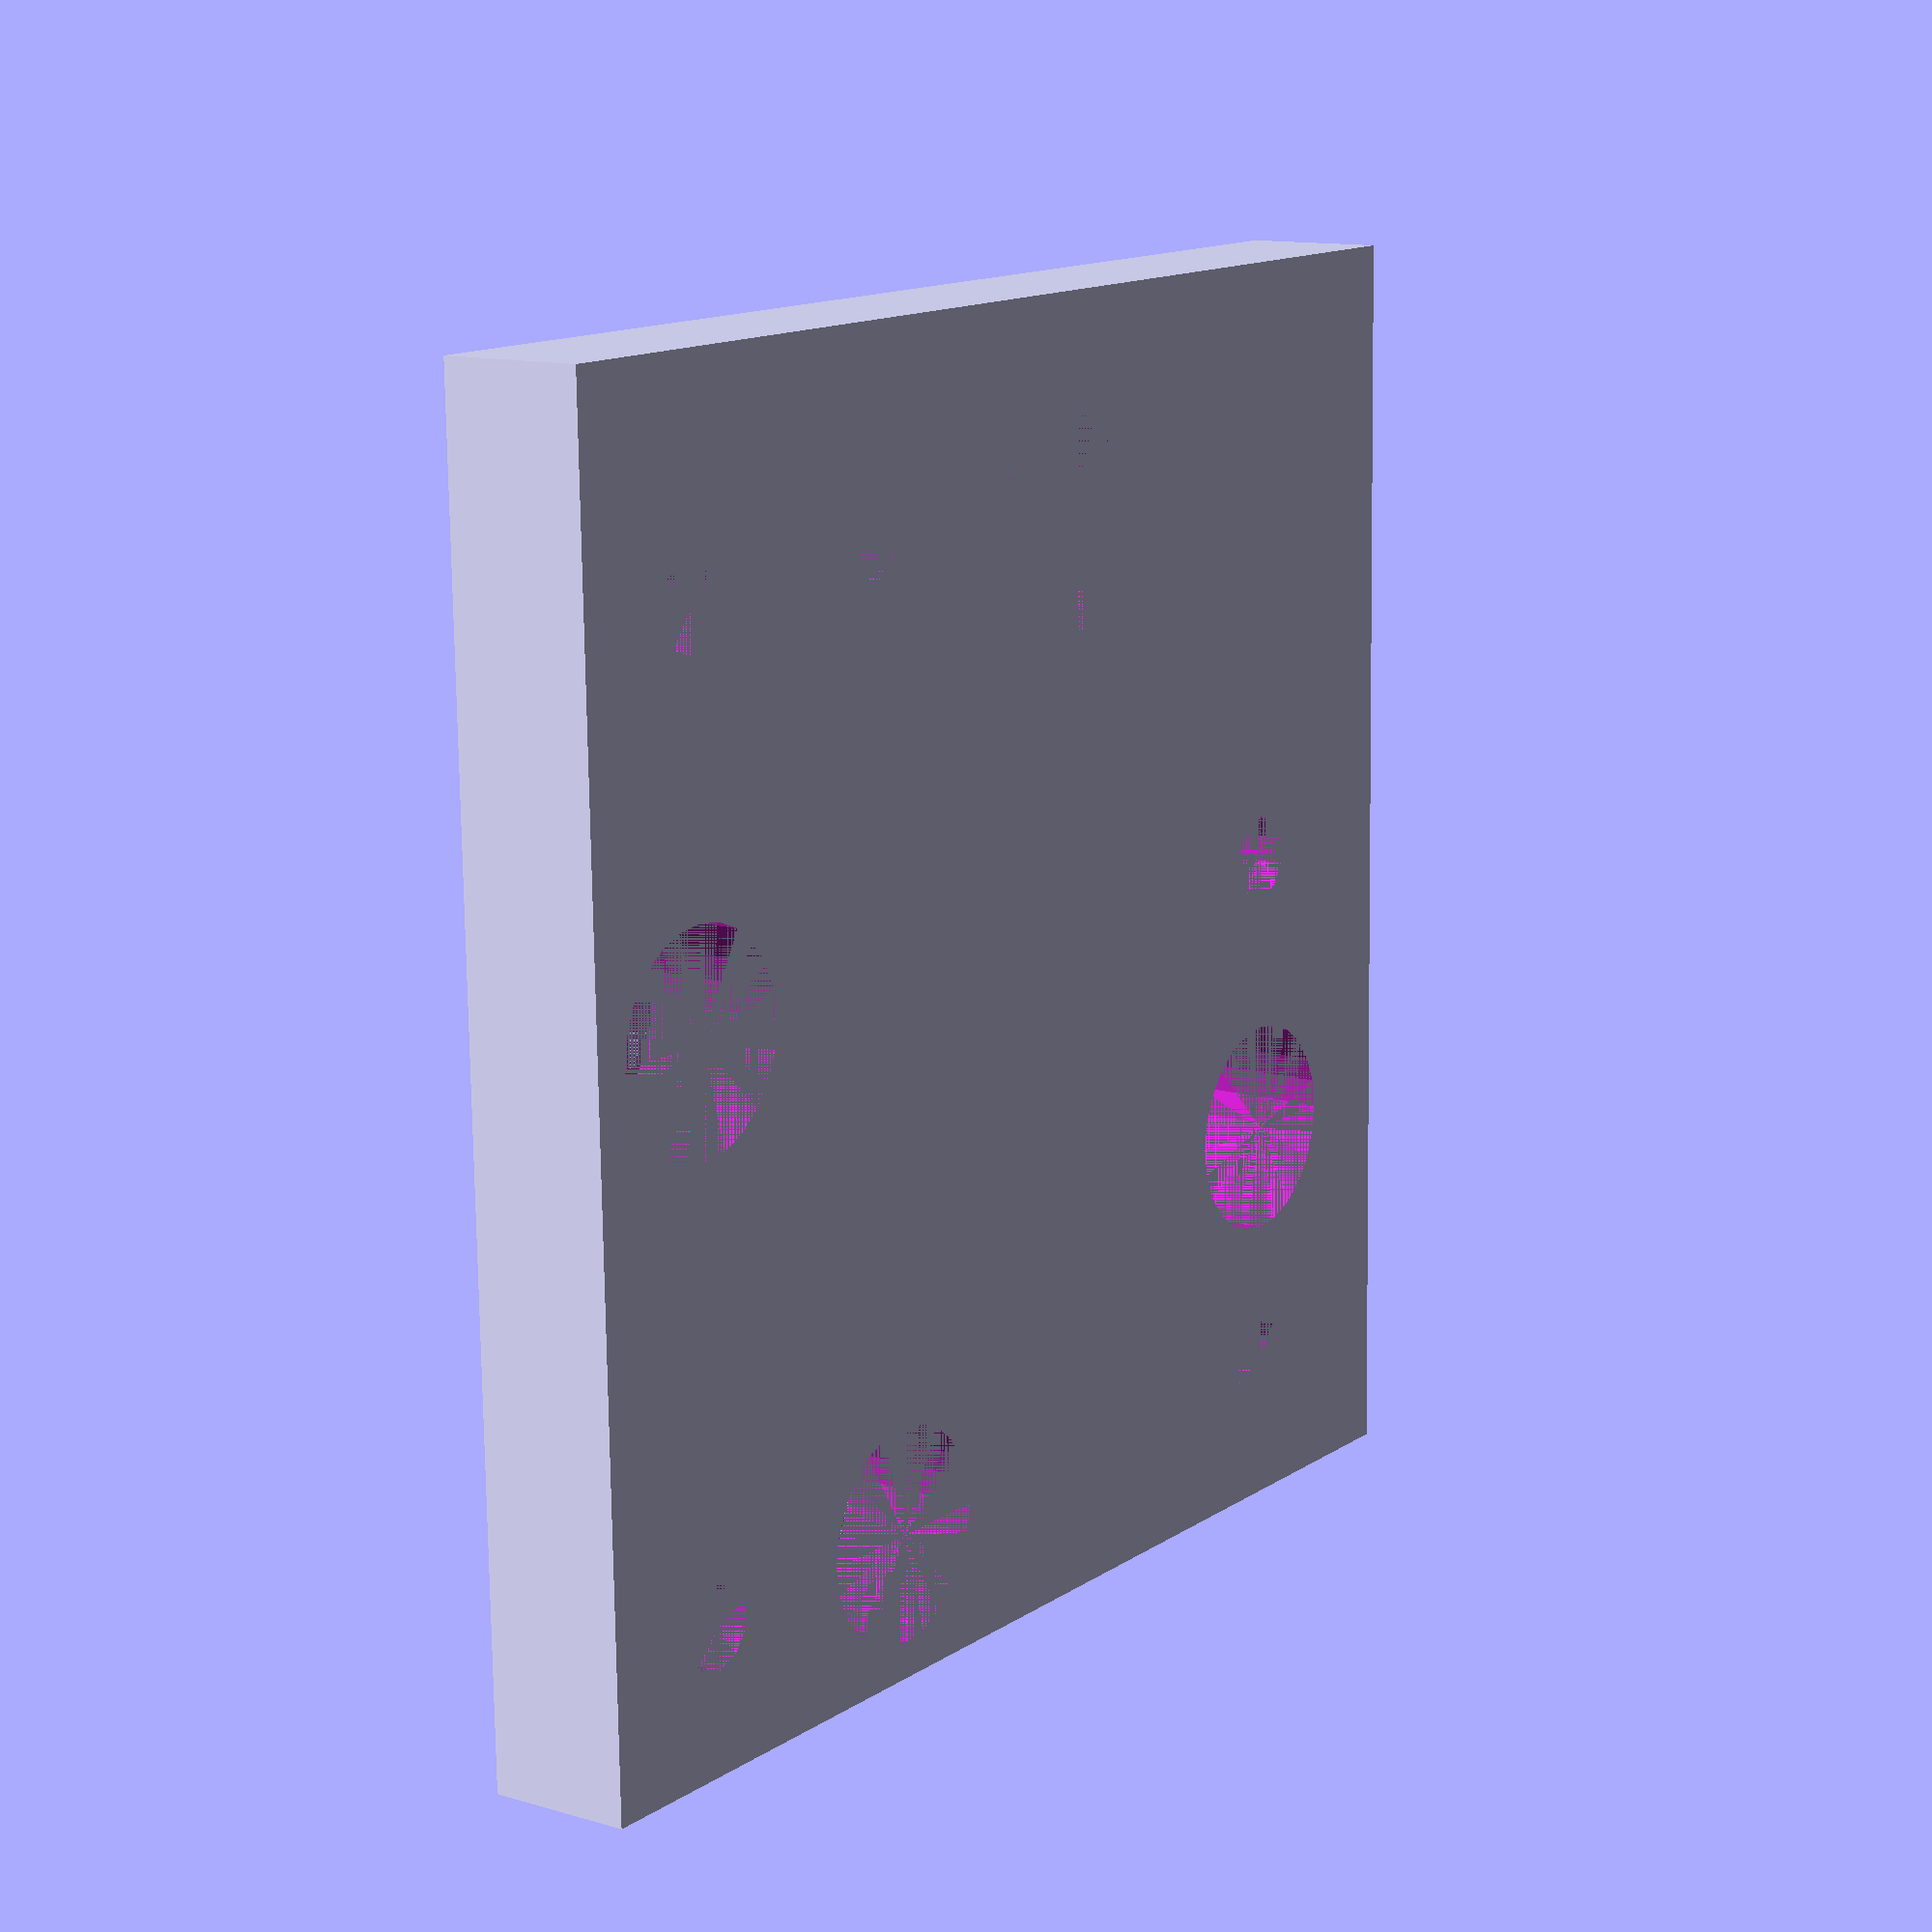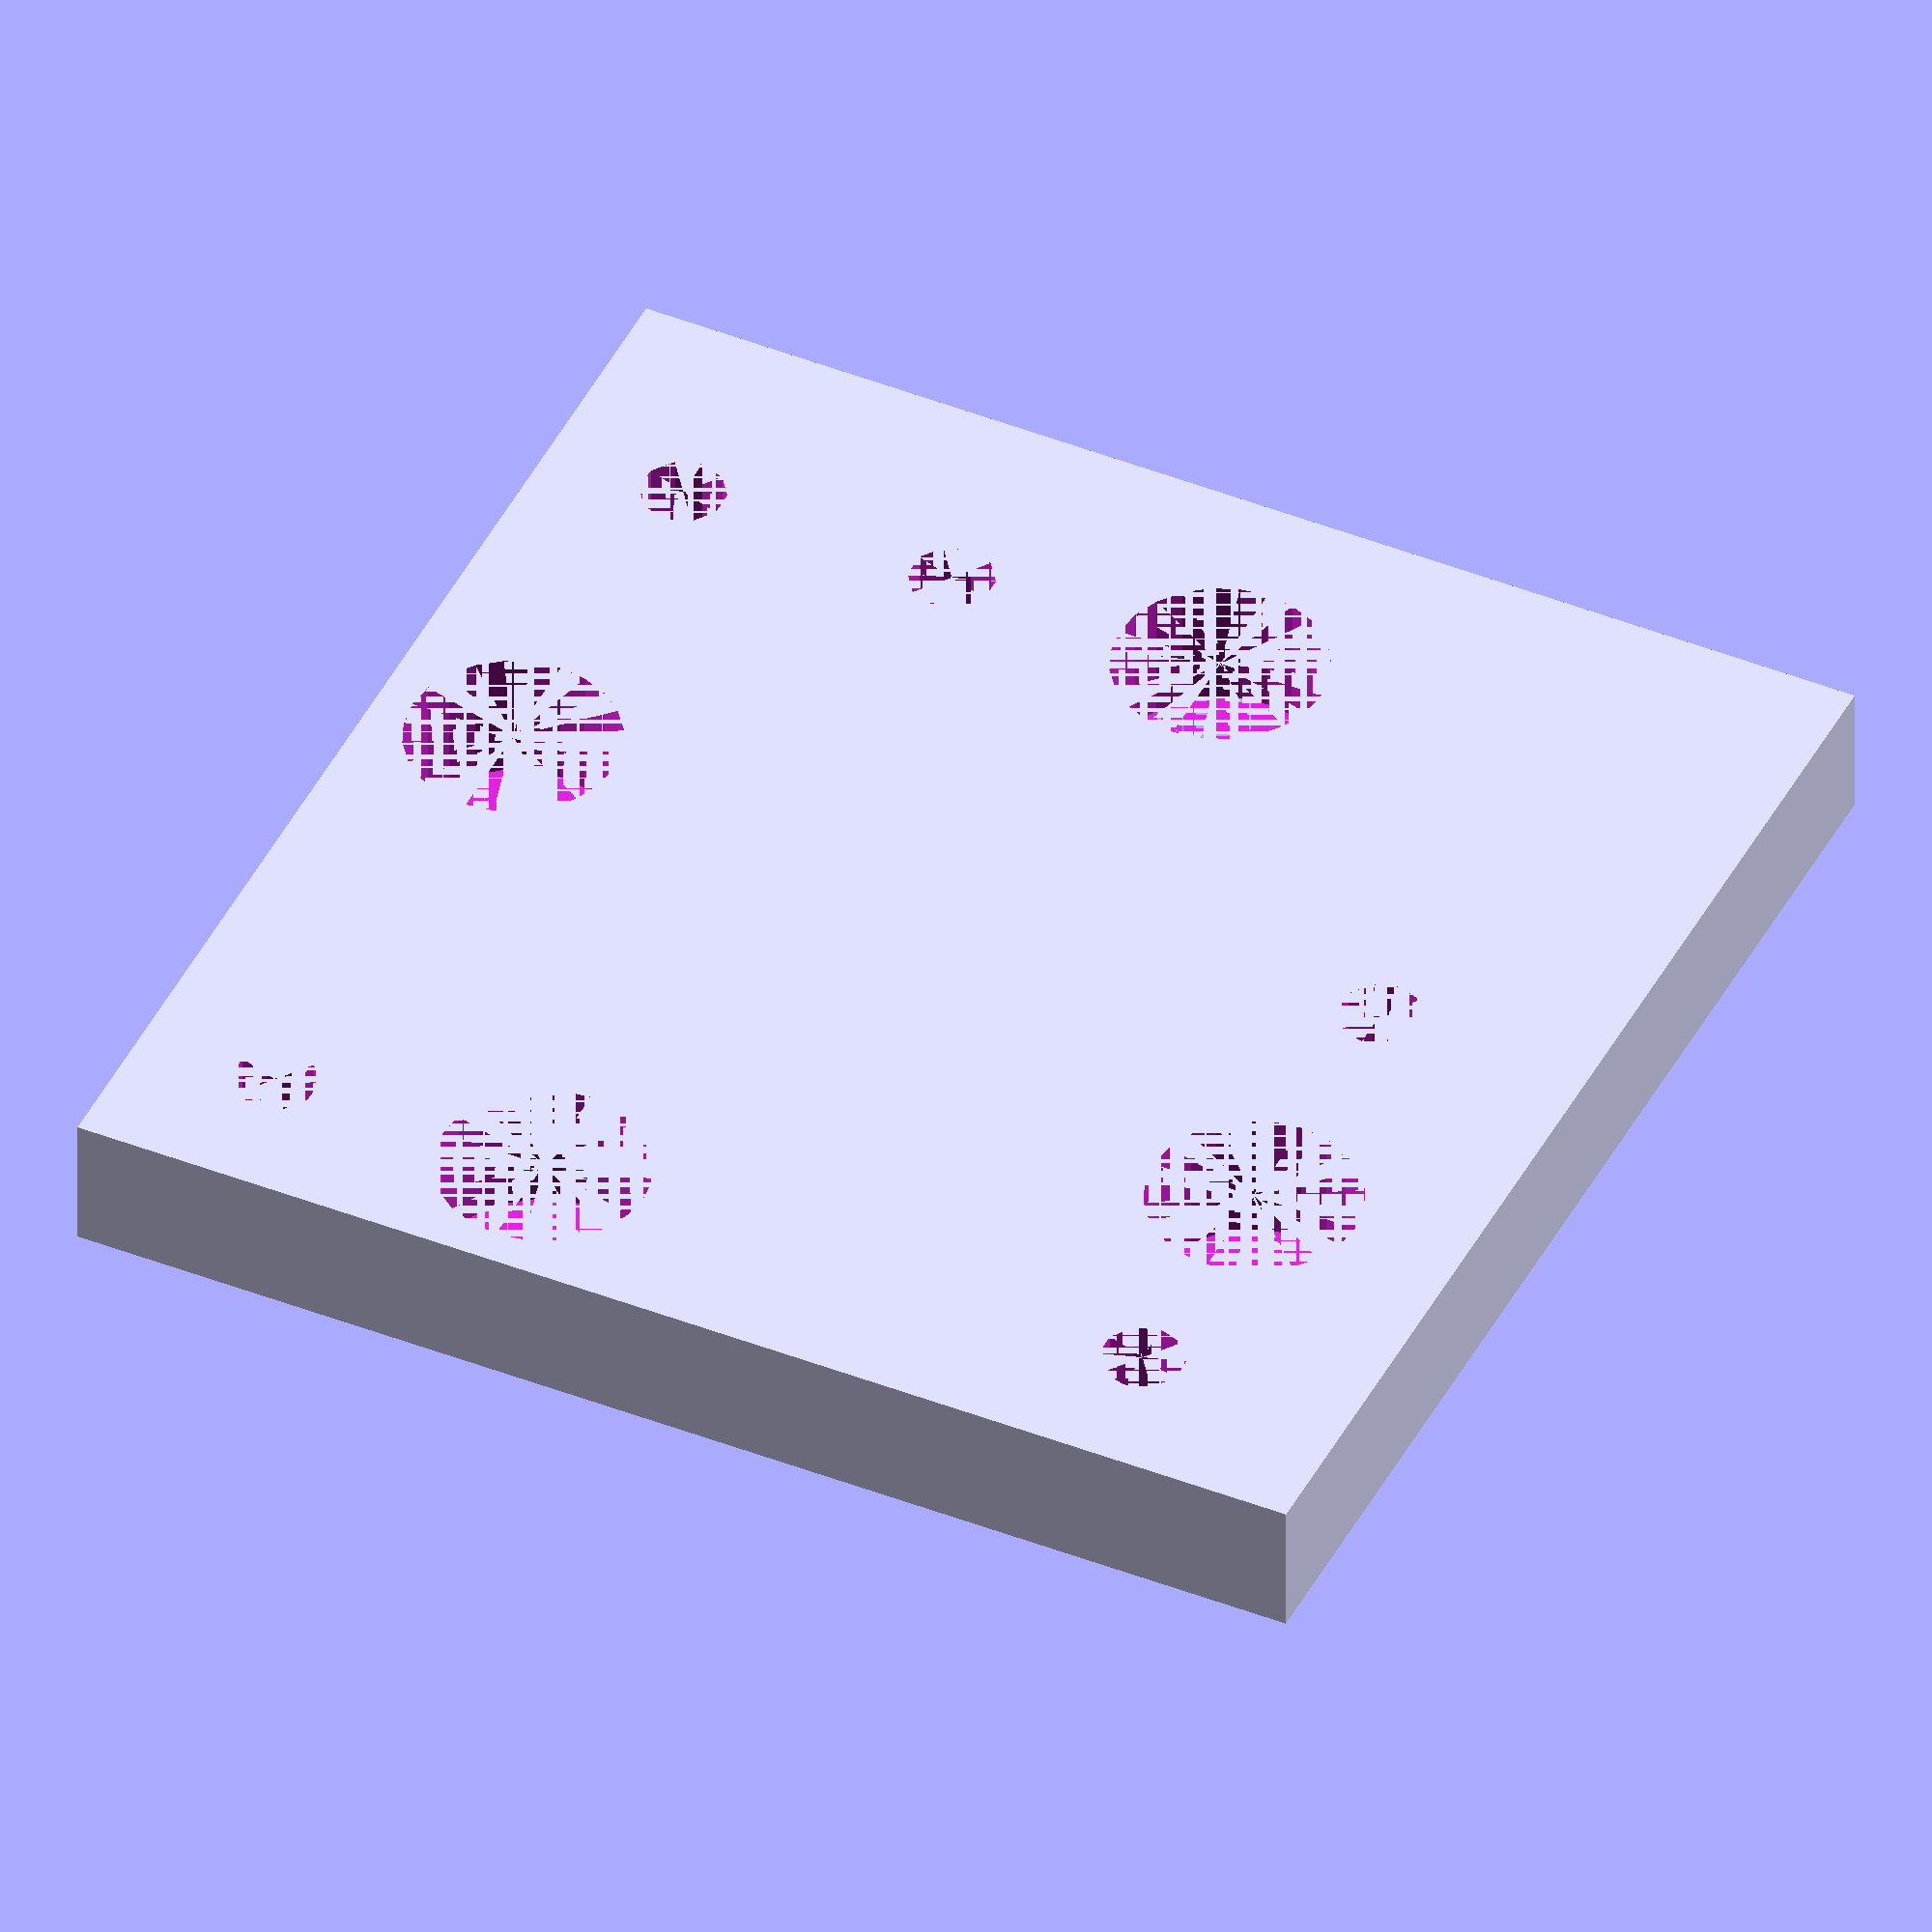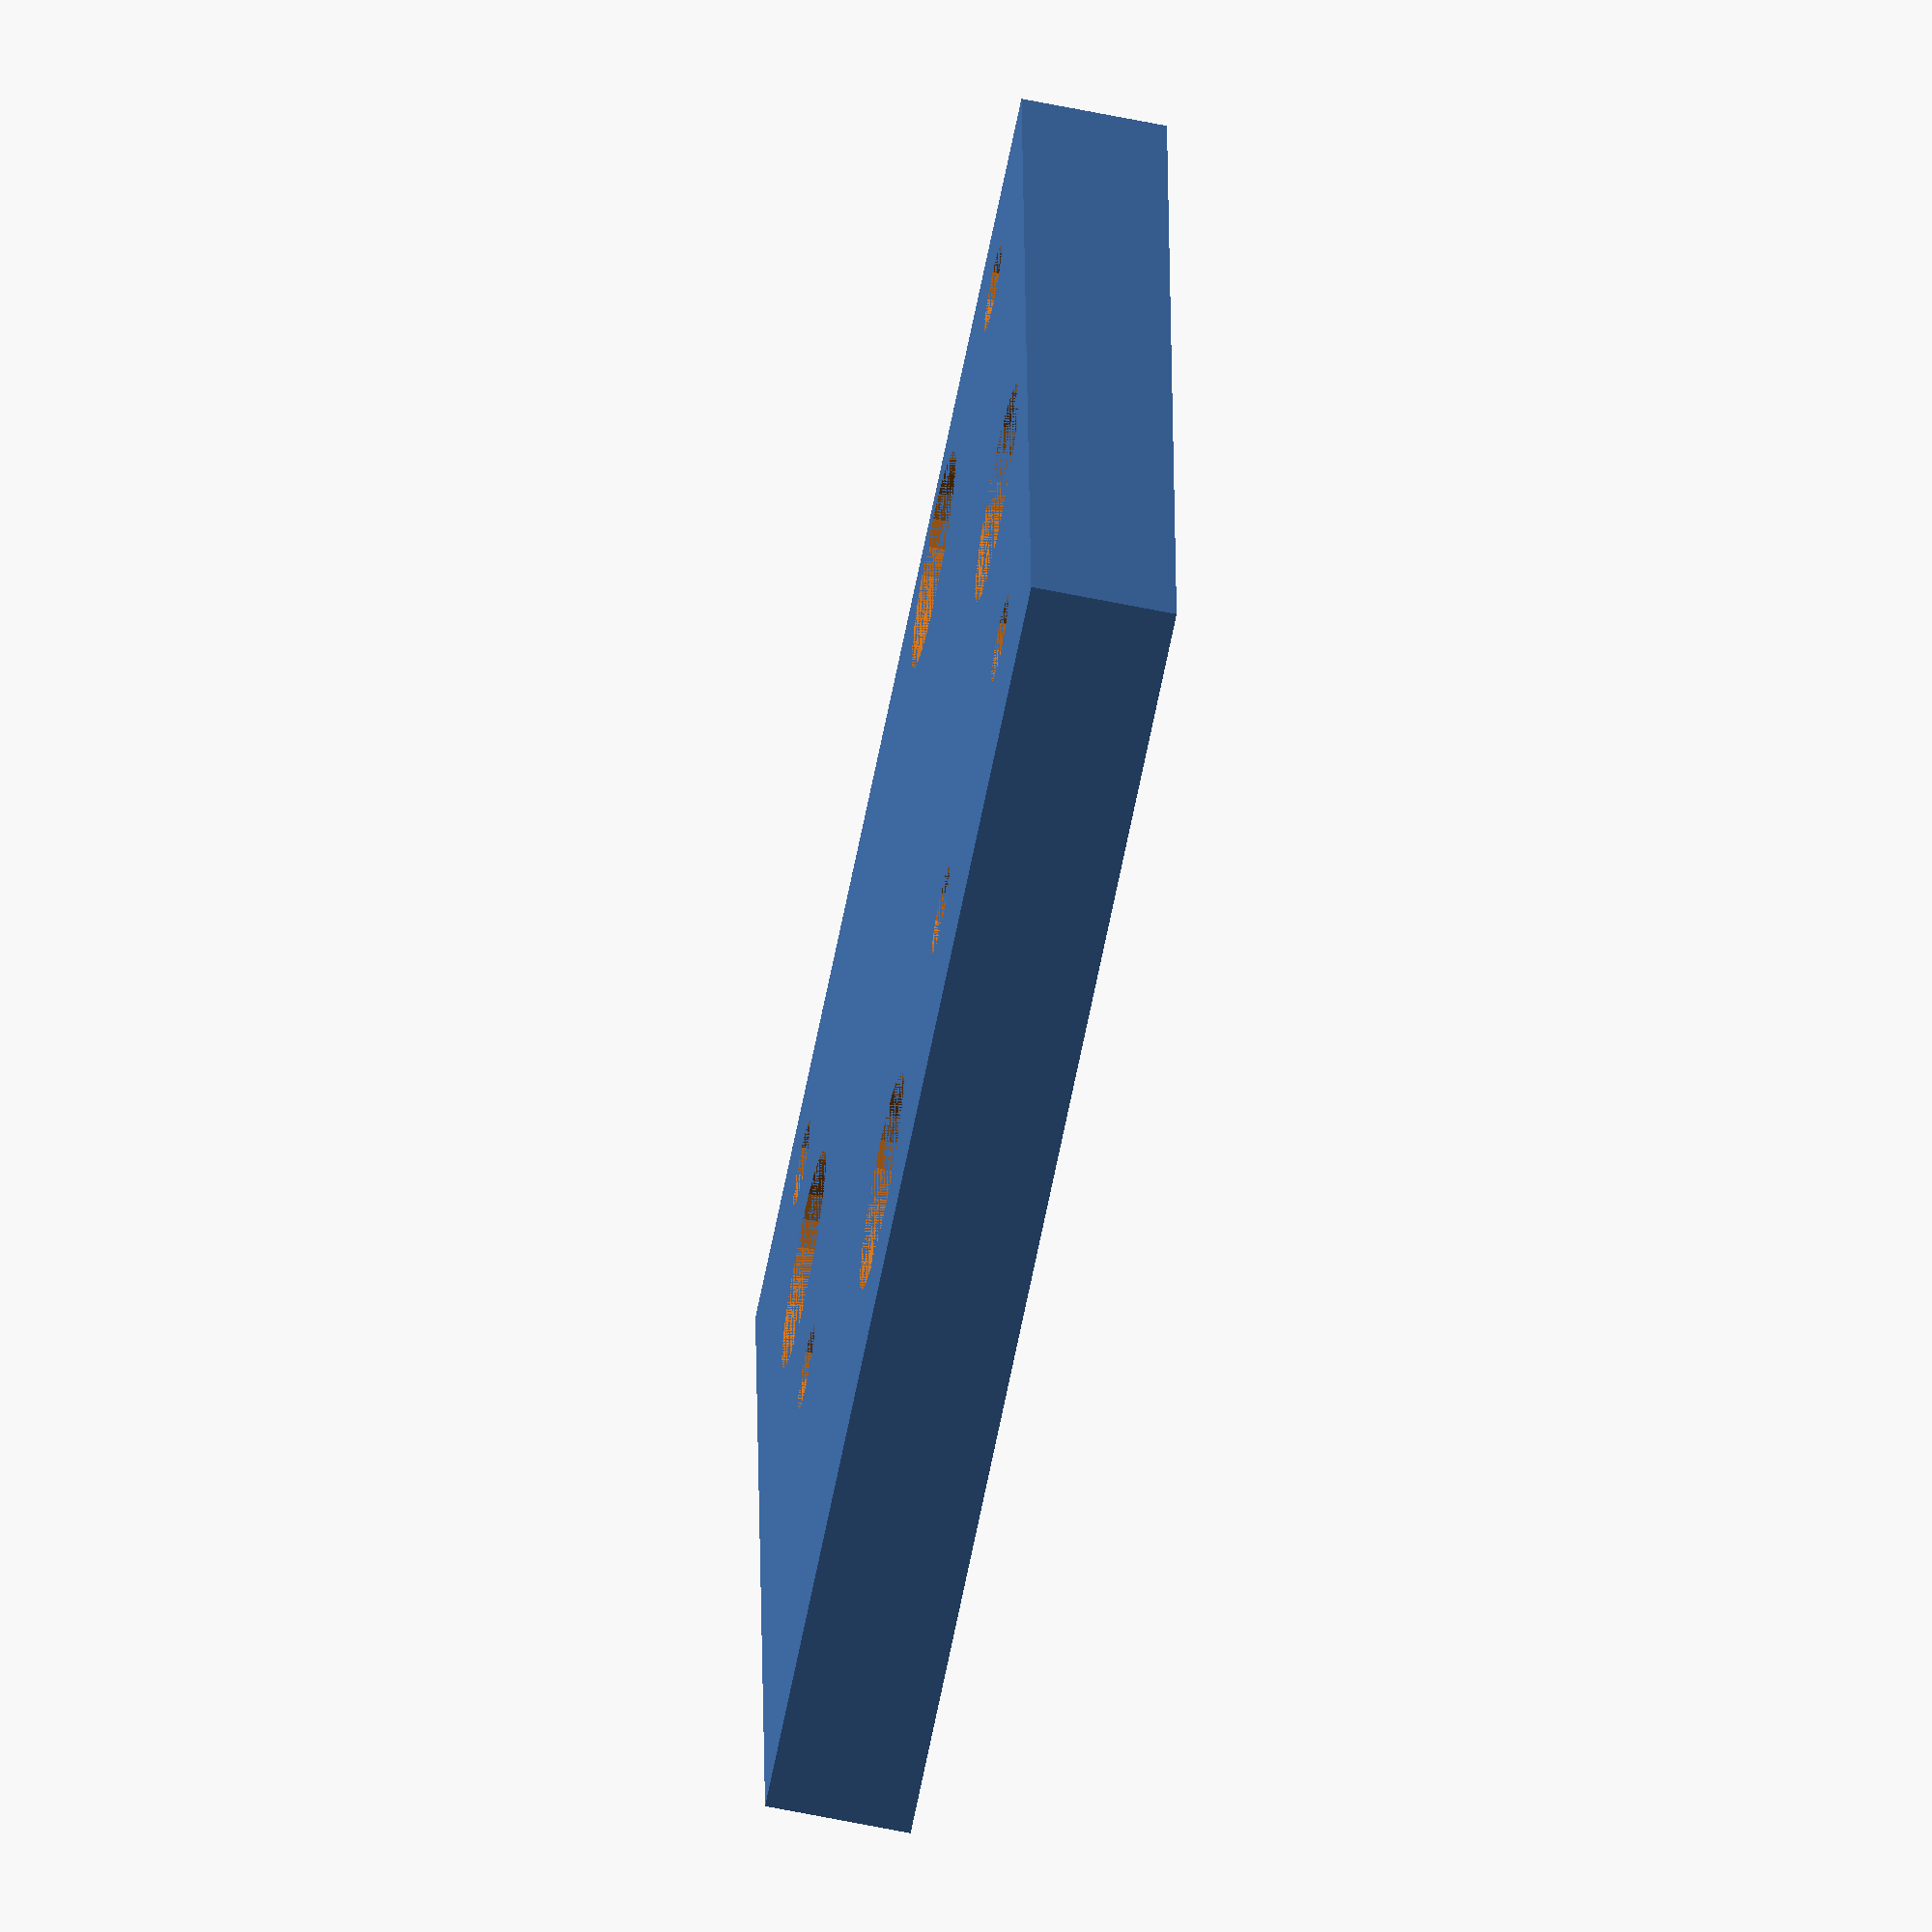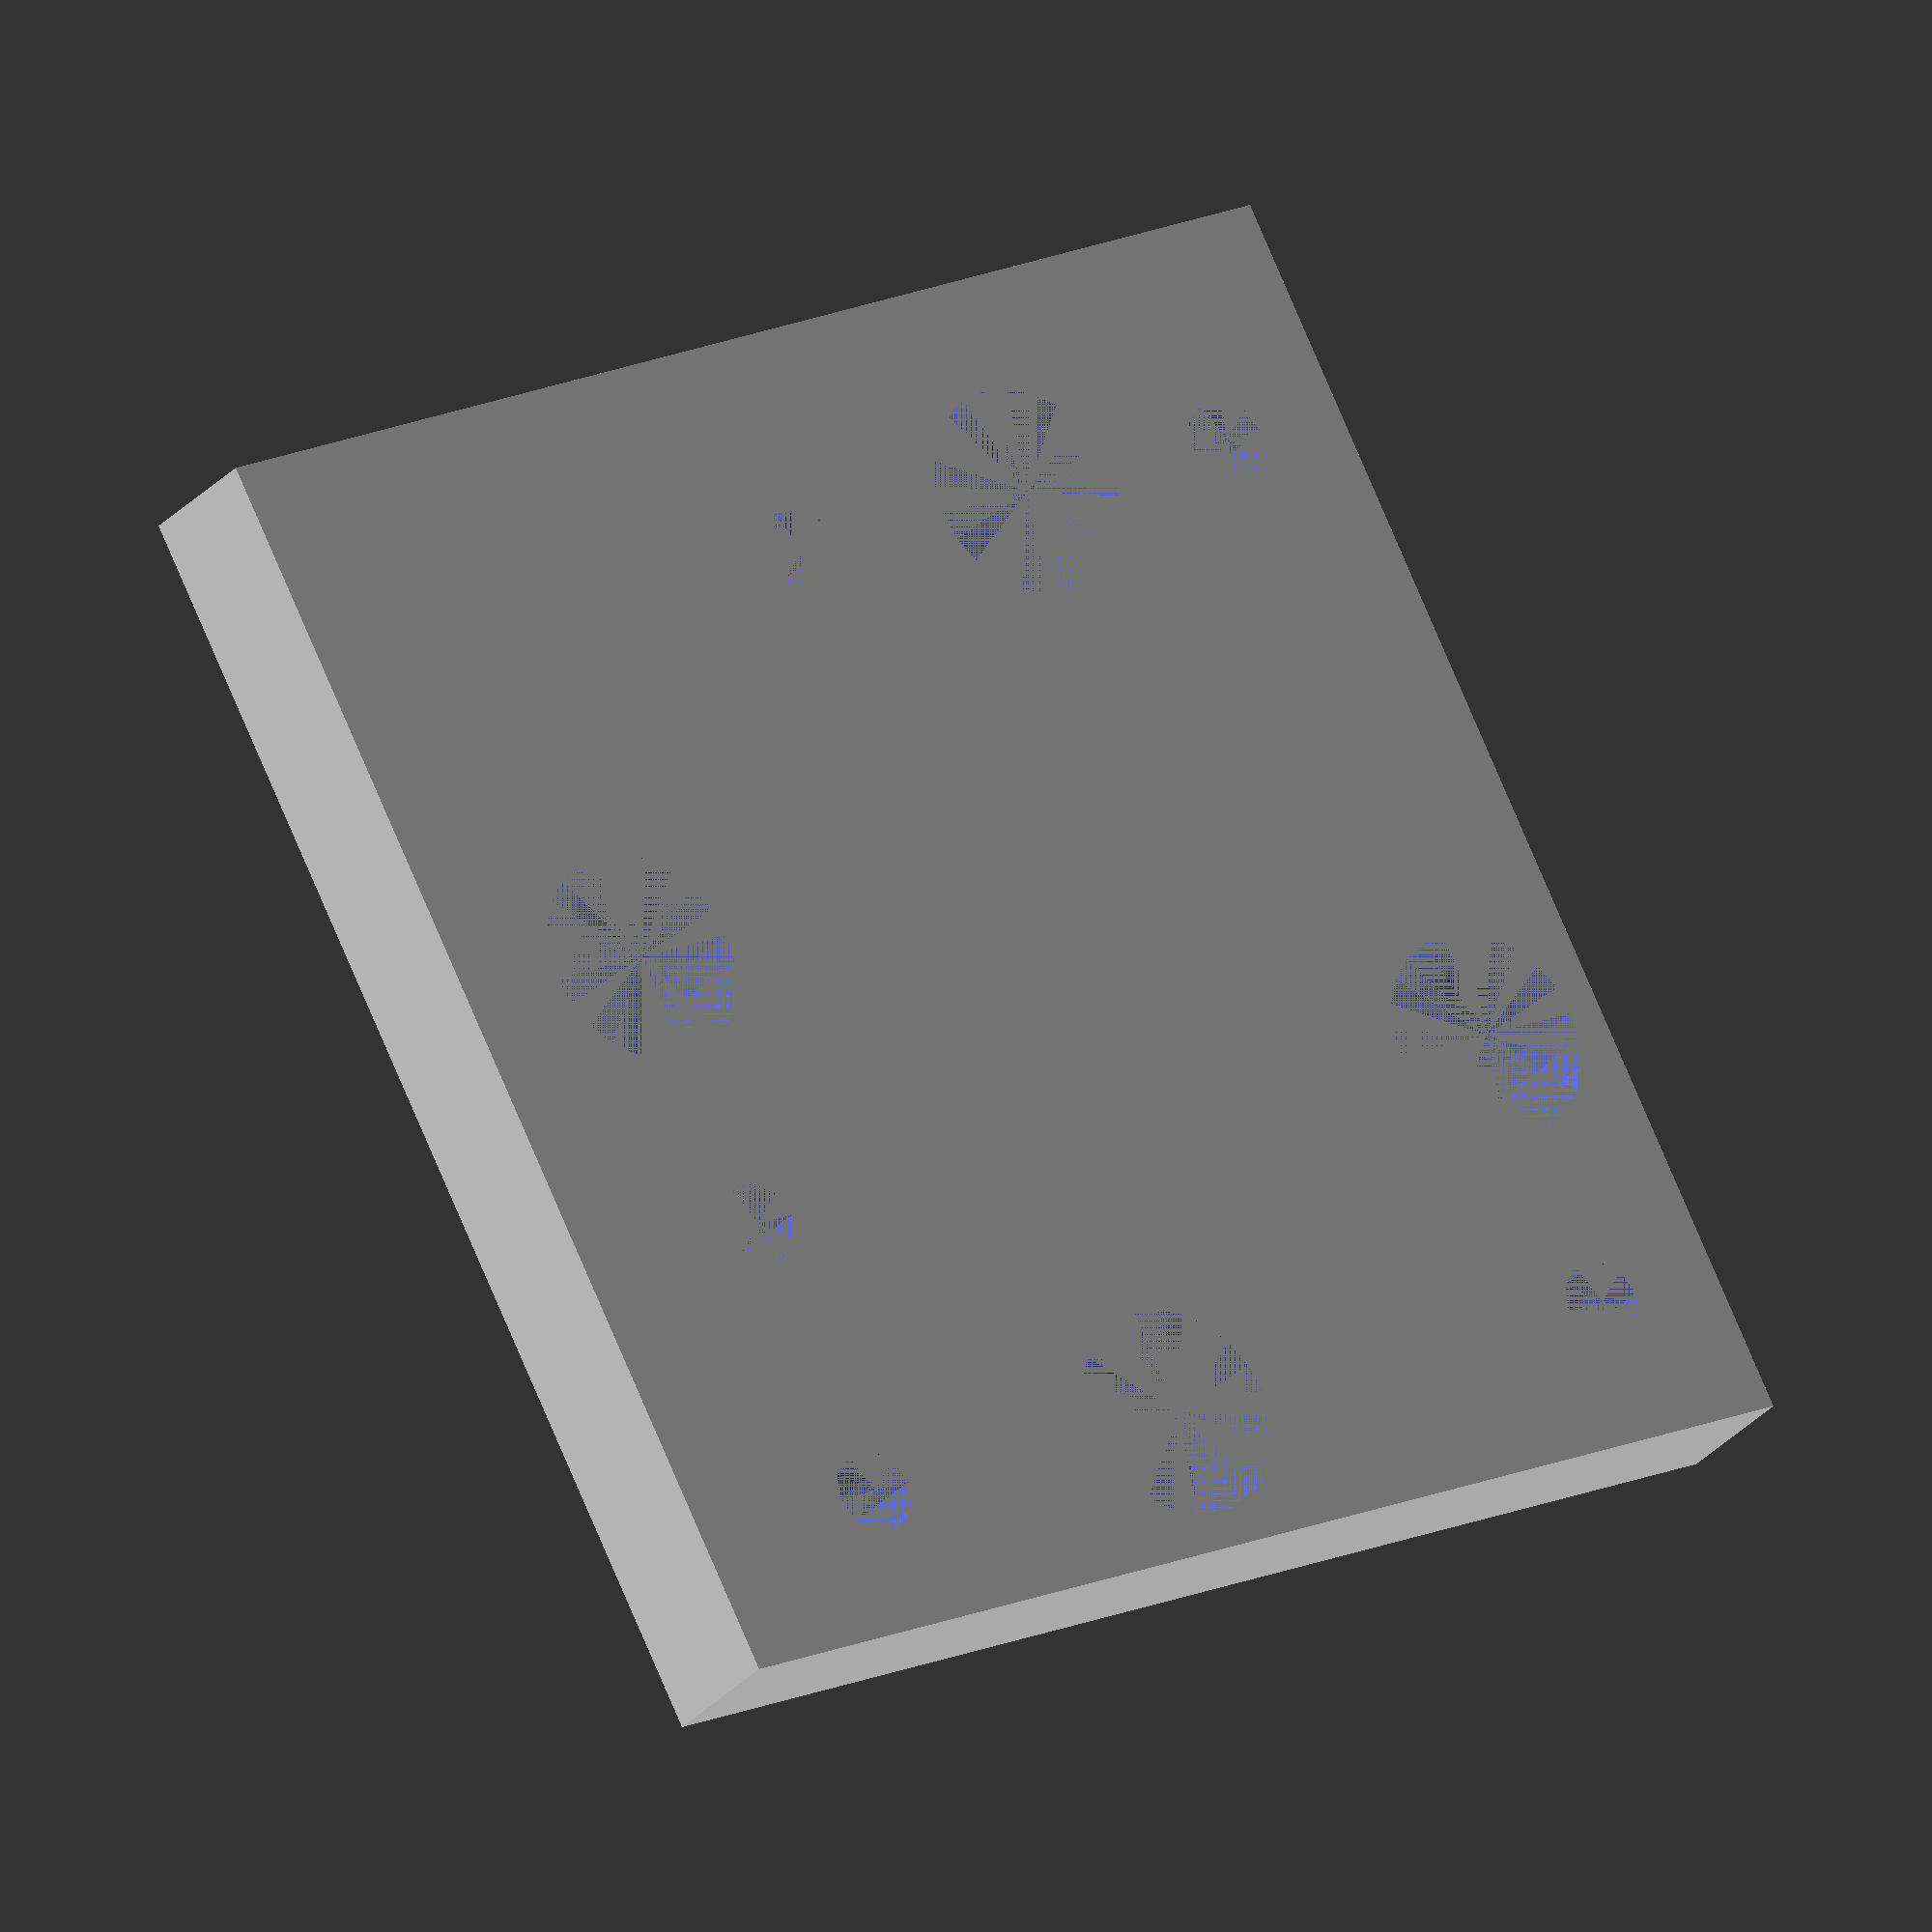
<openscad>
height = 10;
width = 90;
rad=3;

difference(){
	cube(size = [width,width,10], center =false);


	// Screw holes

		// Common Hole
		translate(v=[10,10,0])
		cylinder(h=height, r=rad, center=false);


		// Y-axis holes
		translate(v=[10,74.6,0])
		cylinder(h=height, r=rad, center=false);

		translate(v=[47.7,74.6,0])
		cylinder(h=height, r=rad, center=false);


		// Z-axis holes
		translate(v=[74.6,10,0])
		cylinder(h=height, r=rad, center=false);

		translate(v=[74.6,30,0])
		cylinder(h=height, r=rad, center=false);


	
	// Cutouts

		translate(v=[10,30,0])
		cylinder(h=height, r=2.5*rad, center=false);

		translate(v=[27.7,74.6,0])
		cylinder(h=height, r=2.5*rad, center=false);

		translate(v=[74.6,50,0])
		cylinder(h=height, r=2.5*rad, center=false);

		translate(v=[47.7,10,0])
		cylinder(h=height, r=2.5*rad, center=false);
}
</openscad>
<views>
elev=167.9 azim=91.3 roll=54.9 proj=p view=solid
elev=227.3 azim=64.8 roll=0.1 proj=o view=wireframe
elev=66.5 azim=92.1 roll=258.5 proj=o view=solid
elev=27.2 azim=27.3 roll=148.7 proj=o view=wireframe
</views>
